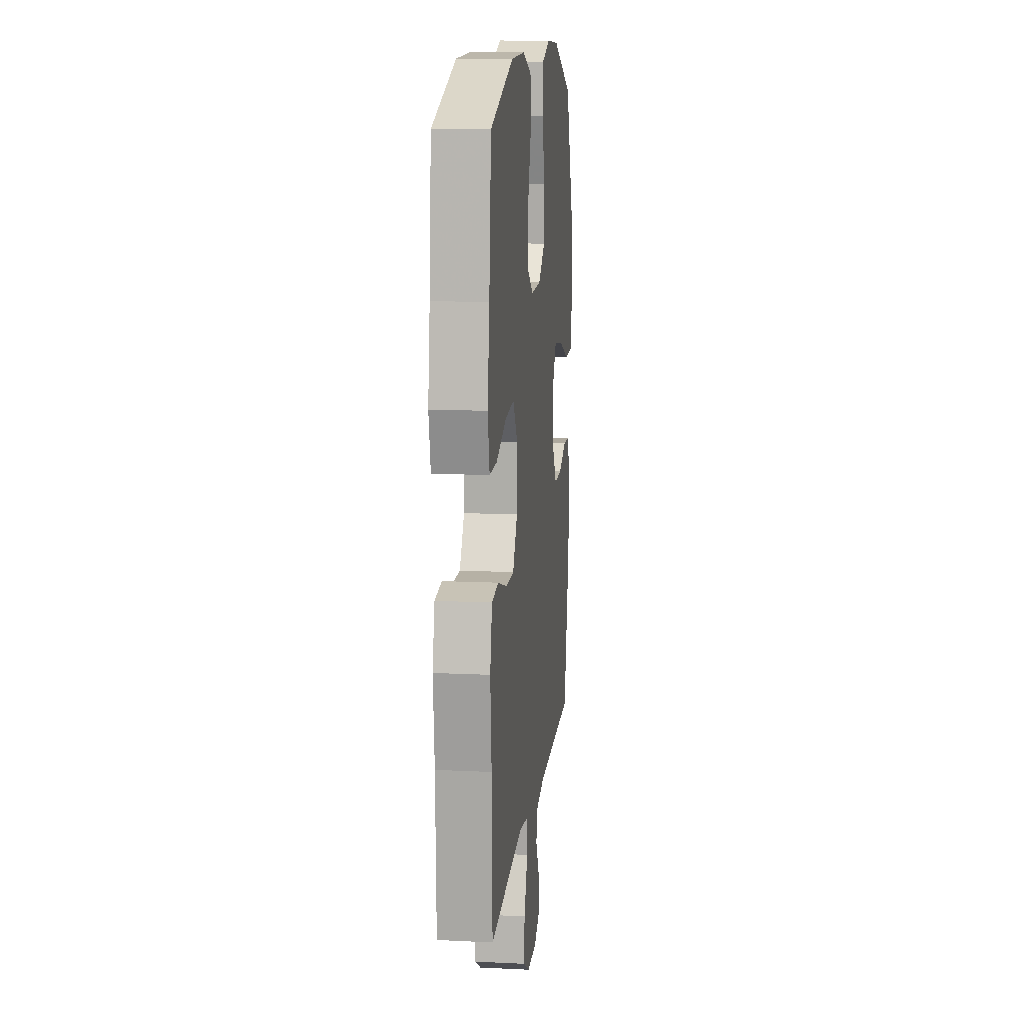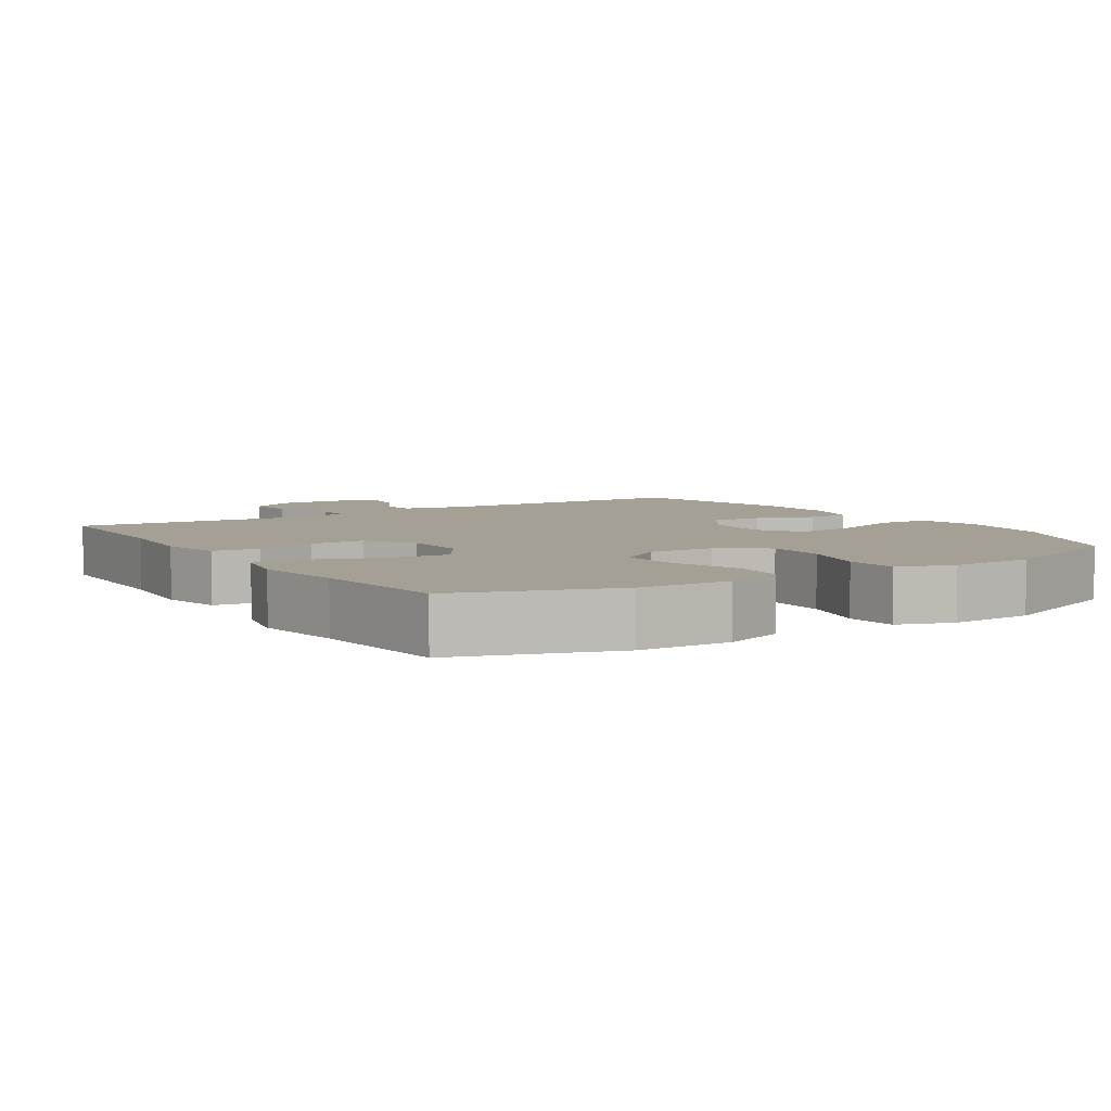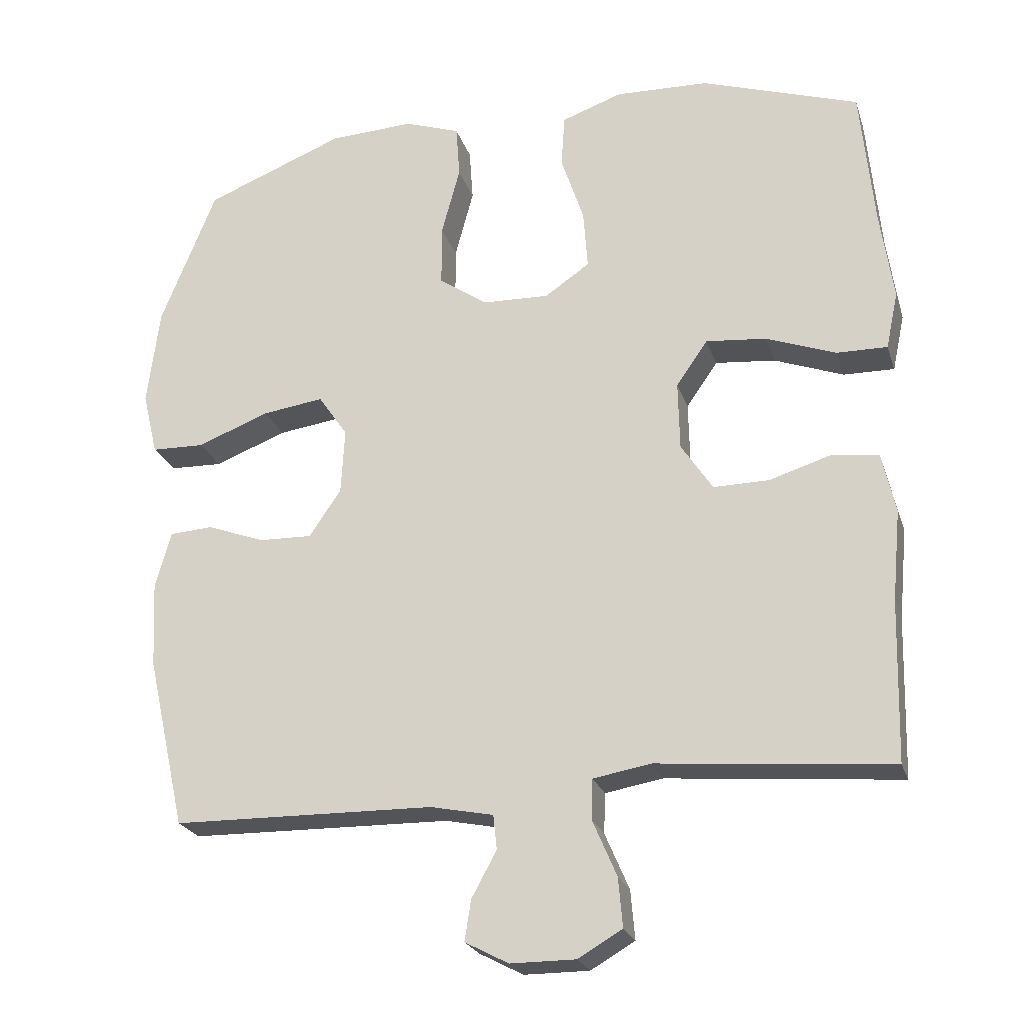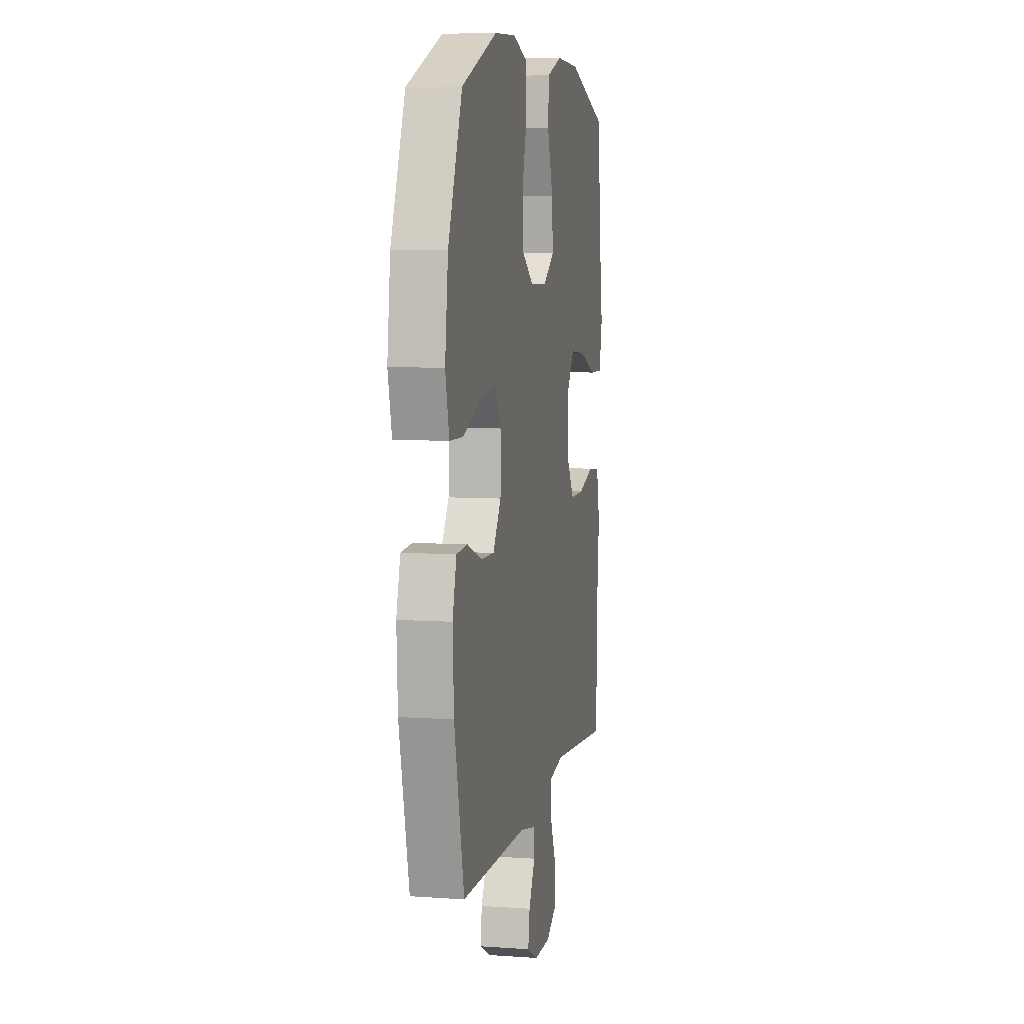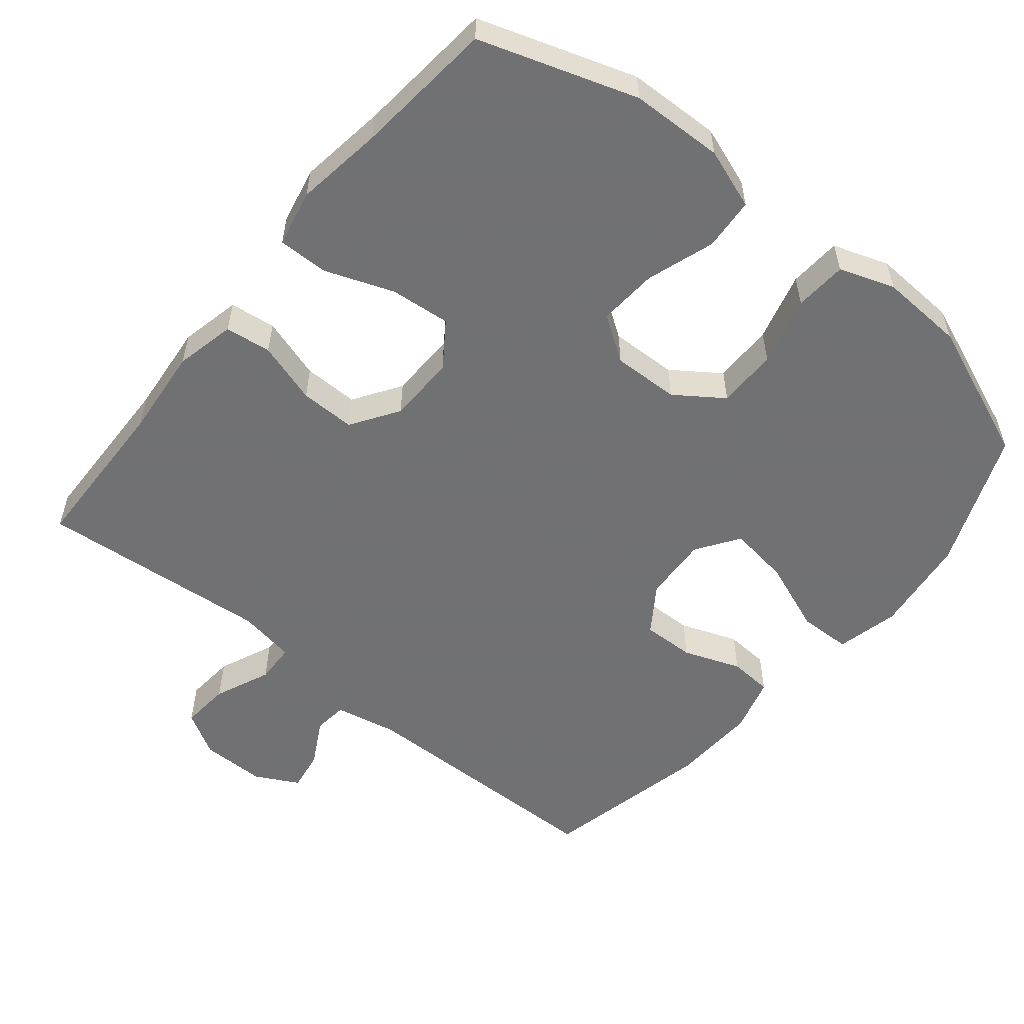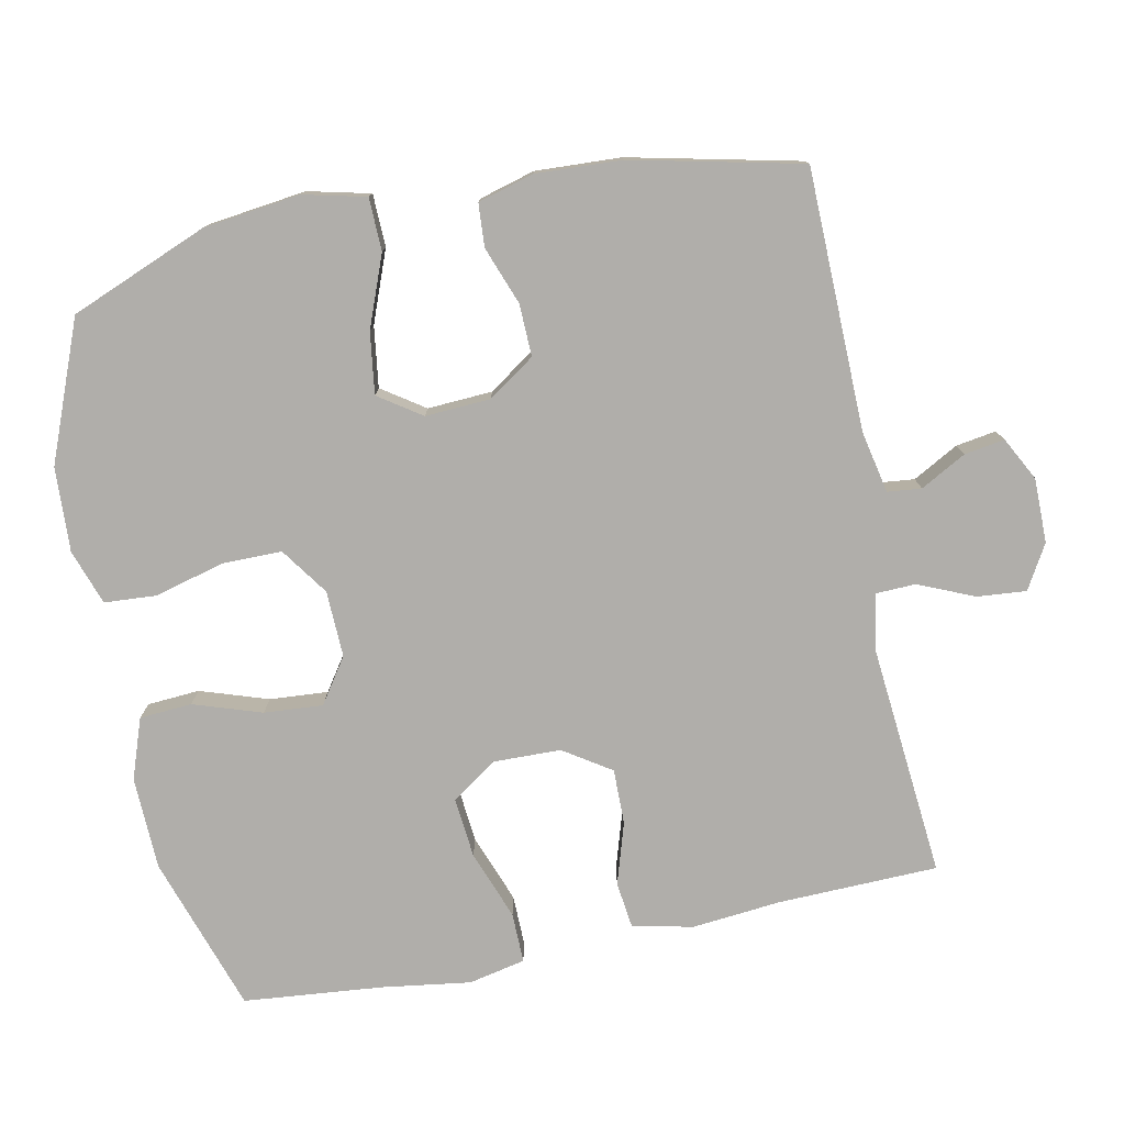
<metadata>
{"format":"obj","ext":"obj","renderer":"f3d","projection":"perspective","resolution":1024,"background":"white","views":[{"elev":12.7,"azim":-83.6,"up":"+Z"},{"elev":5.7,"azim":-32.7,"up":"+Y"},{"elev":-23.4,"azim":-164.1,"up":"+Z"},{"elev":7.0,"azim":101.5,"up":"+Z"},{"elev":-55.3,"azim":-39.3,"up":"+Y"},{"elev":-77.7,"azim":101.5,"up":"+Y"}]}
</metadata>
<code>
v 0.5 0.07 0.5
v 0.578 0.07 0.306
v 0.595 0.07 0.169
v 0.574 0.07 0.081
v 0.5 0.07 0.079
v 0.399 0.07 0.118
v 0.313 0.07 0.13
v 0.272 0.07 0.07
v 0.277 0.07 -0.022
v 0.322 0.07 -0.088
v 0.396 0.07 -0.086
v 0.477 0.07 -0.056
v 0.538 0.07 -0.06
v 0.56 0.07 -0.139
v 0.554 0.07 -0.26
v 0.5 0.07 -0.5
v 0.133 0.07 -0.506
v 0.045 0.07 -0.524
v 0.04 0.07 -0.572
v 0.075 0.07 -0.636
v 0.084 0.07 -0.693
v 0.023 0.07 -0.725
v -0.068 0.07 -0.725
v -0.13 0.07 -0.689
v -0.124 0.07 -0.62
v -0.09 0.07 -0.541
v -0.092 0.07 -0.485
v -0.173 0.07 -0.471
v -0.5 0.07 -0.5
v -0.506 0.07 -0.275
v -0.518 0.07 -0.148
v -0.499 0.07 -0.063
v -0.434 0.07 -0.055
v -0.347 0.07 -0.082
v -0.269 0.07 -0.083
v -0.225 0.07 -0.016
v -0.223 0.07 0.08
v -0.267 0.07 0.143
v -0.352 0.07 0.135
v -0.449 0.07 0.099
v -0.52 0.07 0.098
v -0.537 0.07 0.178
v -0.519 0.07 0.303
v -0.5 0.07 0.5
v -0.279 0.07 0.573
v -0.148 0.07 0.577
v -0.063 0.07 0.547
v -0.058 0.07 0.473
v -0.09 0.07 0.377
v -0.096 0.07 0.294
v -0.033 0.07 0.251
v 0.061 0.07 0.254
v 0.128 0.07 0.301
v 0.128 0.07 0.386
v 0.102 0.07 0.483
v 0.107 0.07 0.557
v 0.185 0.07 0.584
v 0.304 0.07 0.578
v 0.5 0 0.5
v 0.578 0 0.306
v 0.595 0 0.169
v 0.574 0 0.081
v 0.5 0 0.079
v 0.399 0 0.118
v 0.313 0 0.13
v 0.272 0 0.07
v 0.277 0 -0.022
v 0.322 0 -0.088
v 0.396 0 -0.086
v 0.477 0 -0.056
v 0.538 0 -0.06
v 0.56 0 -0.139
v 0.554 0 -0.26
v 0.5 0 -0.5
v 0.133 0 -0.506
v 0.045 0 -0.524
v 0.04 0 -0.572
v 0.075 0 -0.636
v 0.084 0 -0.693
v 0.023 0 -0.725
v -0.068 0 -0.725
v -0.13 0 -0.689
v -0.124 0 -0.62
v -0.09 0 -0.541
v -0.092 0 -0.485
v -0.173 0 -0.471
v -0.5 0 -0.5
v -0.506 0 -0.275
v -0.518 0 -0.148
v -0.499 0 -0.063
v -0.434 0 -0.055
v -0.347 0 -0.082
v -0.269 0 -0.083
v -0.225 0 -0.016
v -0.223 0 0.08
v -0.267 0 0.143
v -0.352 0 0.135
v -0.449 0 0.099
v -0.52 0 0.098
v -0.537 0 0.178
v -0.519 0 0.303
v -0.5 0 0.5
v -0.279 0 0.573
v -0.148 0 0.577
v -0.063 0 0.547
v -0.058 0 0.473
v -0.09 0 0.377
v -0.096 0 0.294
v -0.033 0 0.251
v 0.061 0 0.254
v 0.128 0 0.301
v 0.128 0 0.386
v 0.102 0 0.483
v 0.107 0 0.557
v 0.185 0 0.584
v 0.304 0 0.578
f 54 55 56 57
f 53 54 57 58
f 46 47 48 49
f 46 49 50
f 43 44 45 46
f 43 46 50
f 42 43 50 51
f 39 40 41 42
f 38 39 42 51
f 31 32 33 34
f 30 31 34 35
f 28 29 30 35
f 27 28 35 36
f 23 24 25 26
f 23 26 27
f 22 23 27
f 19 20 21 22
f 18 19 22 27
f 17 18 27 36
f 11 12 13 14
f 10 11 14 15
f 3 4 5 6
f 3 6 7
f 2 3 7
f 53 58 1 2
f 52 53 2 7
f 37 38 51 52
f 37 52 7 8
f 36 37 8 9
f 17 36 9 10
f 10 15 16 17
f 115 114 113 112
f 116 115 112 111
f 107 106 105 104
f 108 107 104
f 104 103 102 101
f 108 104 101
f 109 108 101 100
f 100 99 98 97
f 109 100 97 96
f 92 91 90 89
f 93 92 89 88
f 93 88 87 86
f 94 93 86 85
f 84 83 82 81
f 85 84 81
f 85 81 80
f 80 79 78 77
f 85 80 77 76
f 94 85 76 75
f 72 71 70 69
f 73 72 69 68
f 64 63 62 61
f 65 64 61
f 65 61 60
f 60 59 116 111
f 65 60 111 110
f 110 109 96 95
f 66 65 110 95
f 67 66 95 94
f 68 67 94 75
f 75 74 73 68
f 1 59 60 2
f 2 60 61 3
f 3 61 62 4
f 4 62 63 5
f 5 63 64 6
f 6 64 65 7
f 7 65 66 8
f 8 66 67 9
f 9 67 68 10
f 10 68 69 11
f 11 69 70 12
f 12 70 71 13
f 13 71 72 14
f 14 72 73 15
f 15 73 74 16
f 16 74 75 17
f 17 75 76 18
f 18 76 77 19
f 19 77 78 20
f 20 78 79 21
f 21 79 80 22
f 22 80 81 23
f 23 81 82 24
f 24 82 83 25
f 25 83 84 26
f 26 84 85 27
f 27 85 86 28
f 28 86 87 29
f 29 87 88 30
f 30 88 89 31
f 31 89 90 32
f 32 90 91 33
f 33 91 92 34
f 34 92 93 35
f 35 93 94 36
f 36 94 95 37
f 37 95 96 38
f 38 96 97 39
f 39 97 98 40
f 40 98 99 41
f 41 99 100 42
f 42 100 101 43
f 43 101 102 44
f 44 102 103 45
f 45 103 104 46
f 46 104 105 47
f 47 105 106 48
f 48 106 107 49
f 49 107 108 50
f 50 108 109 51
f 51 109 110 52
f 52 110 111 53
f 53 111 112 54
f 54 112 113 55
f 55 113 114 56
f 56 114 115 57
f 57 115 116 58
f 58 116 59 1

</code>
